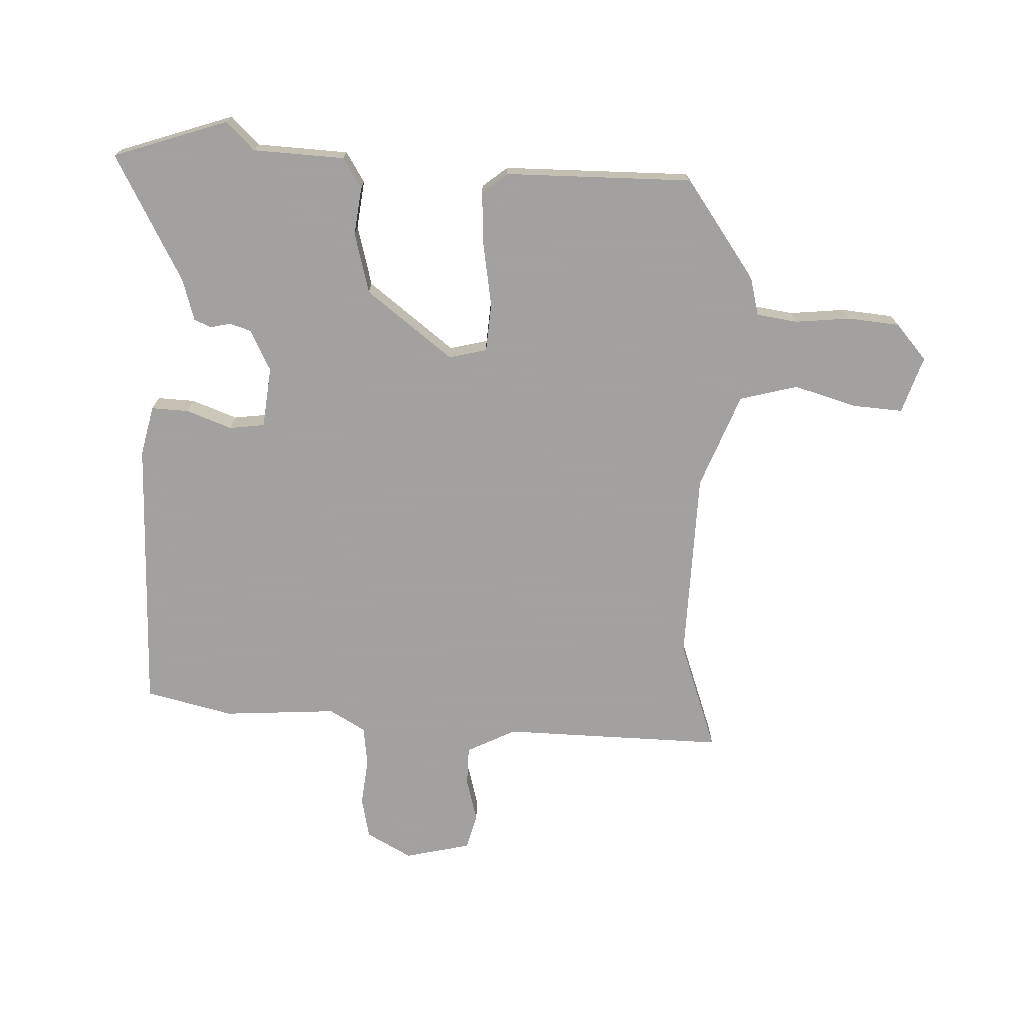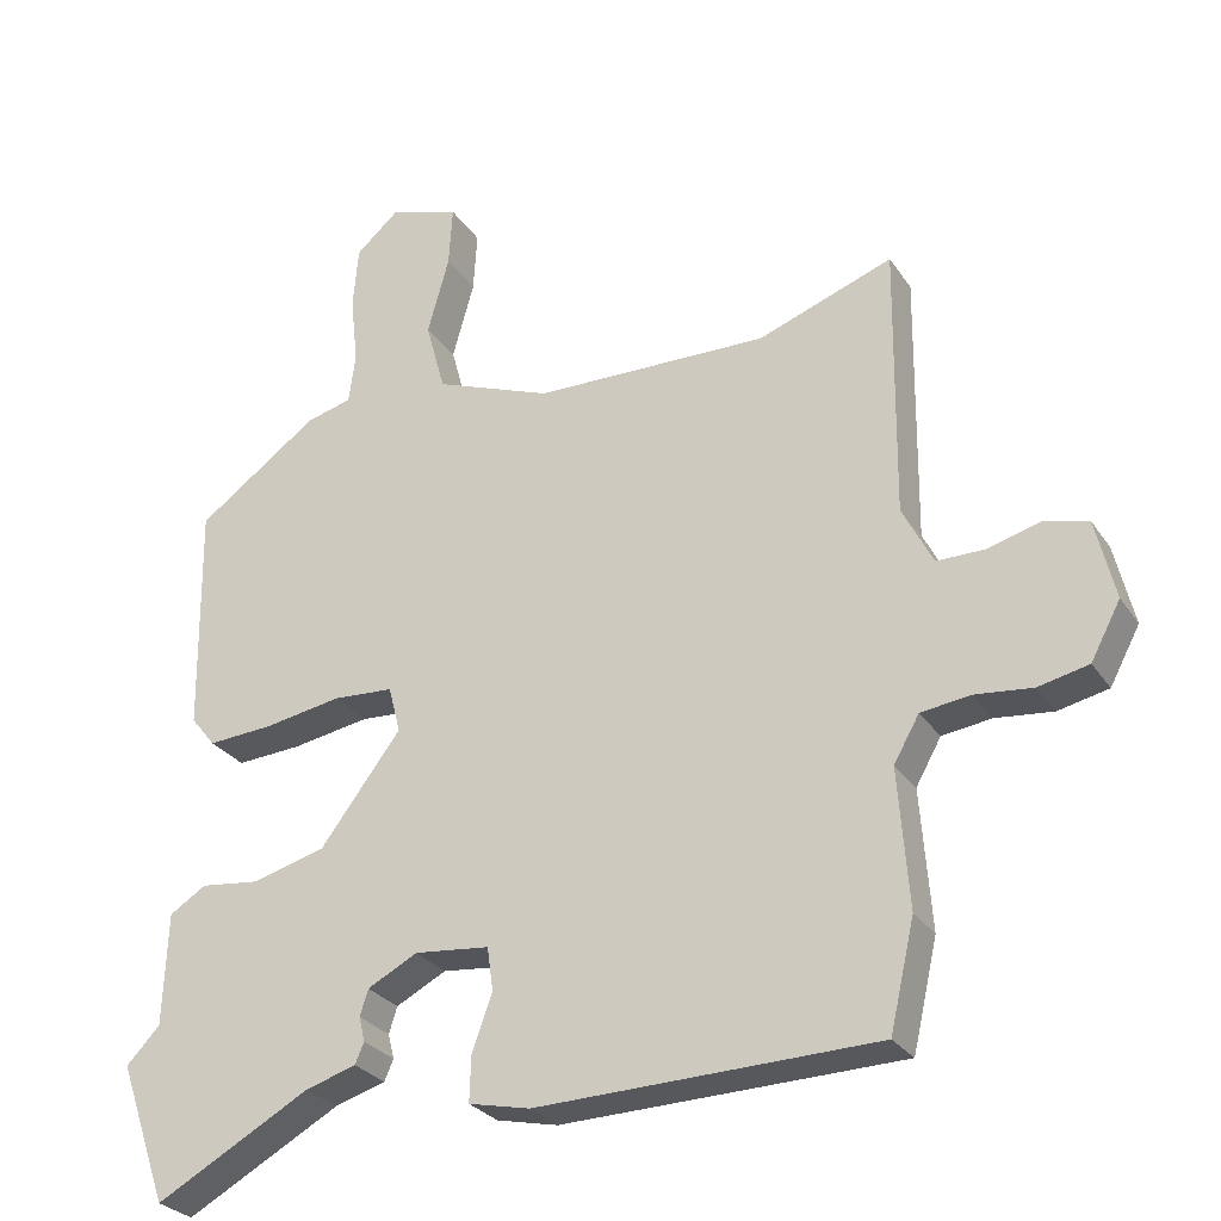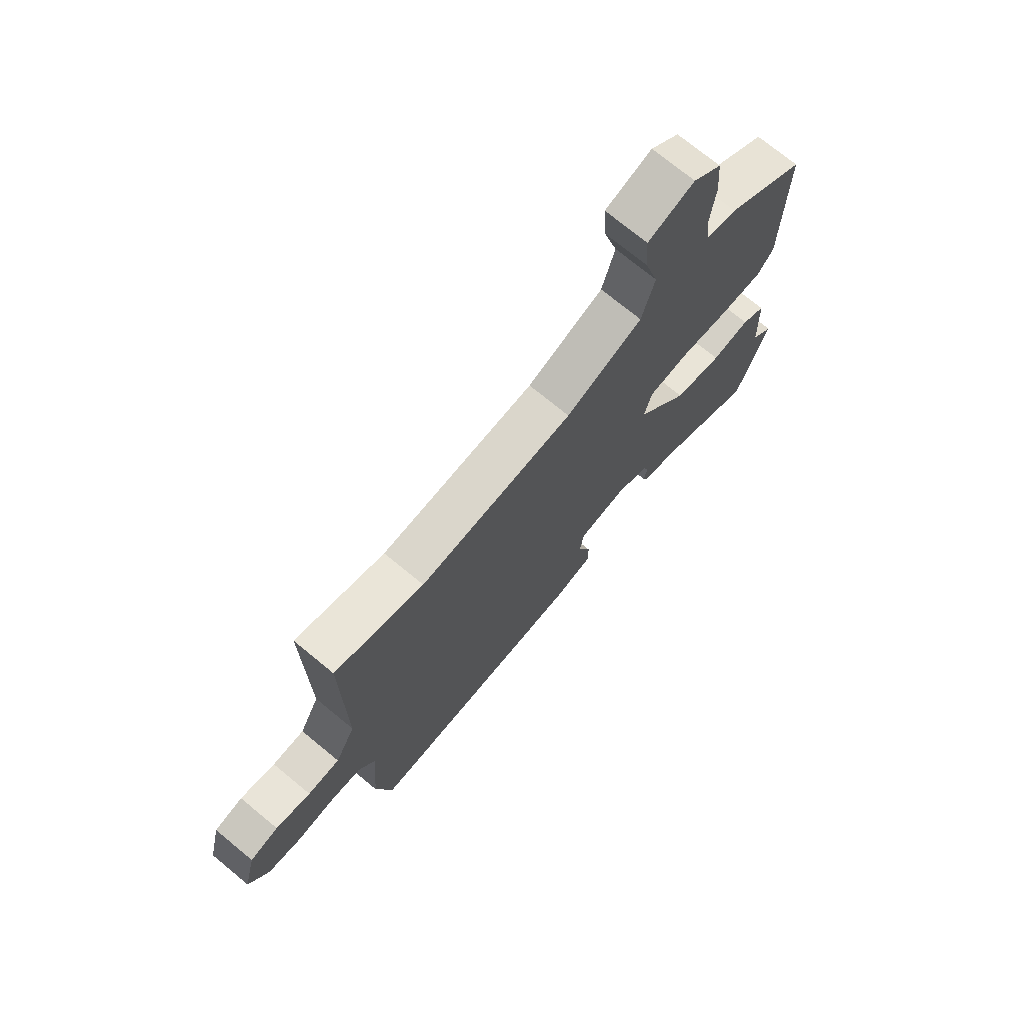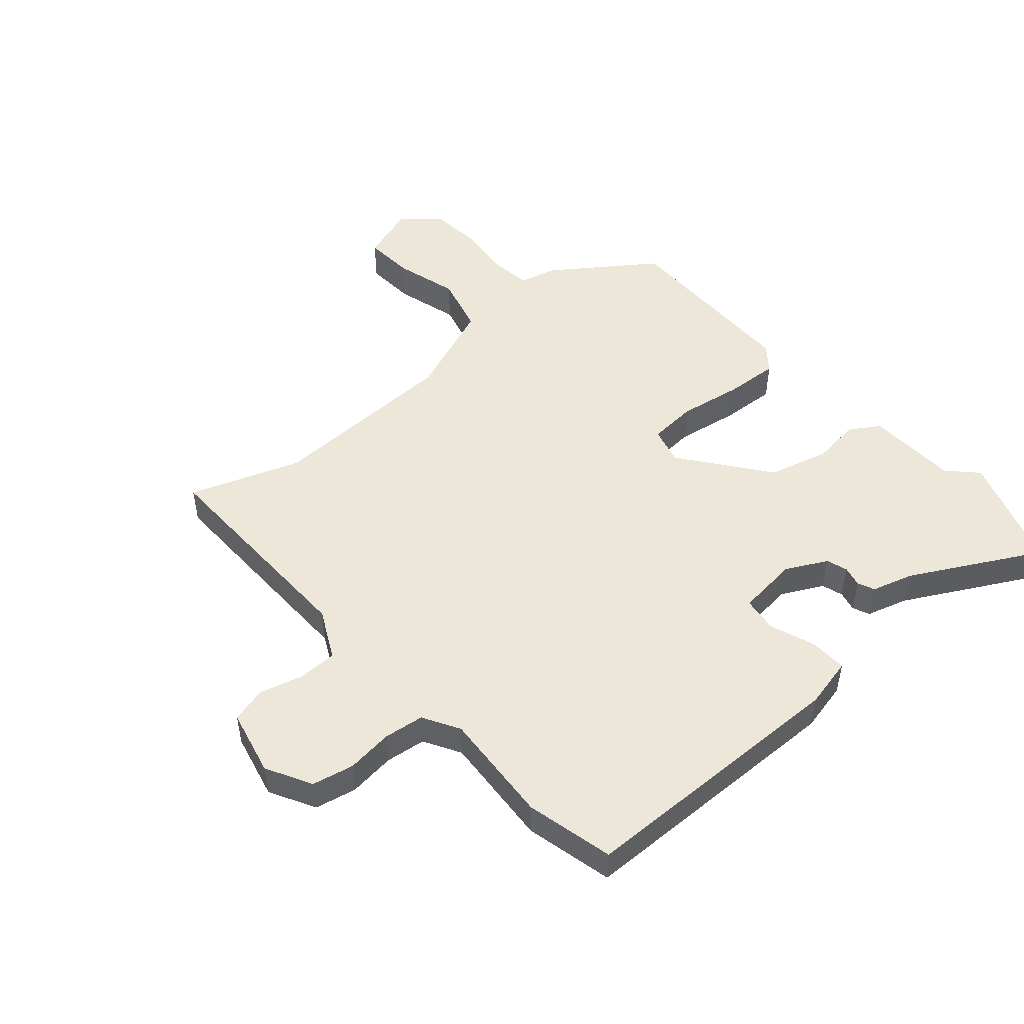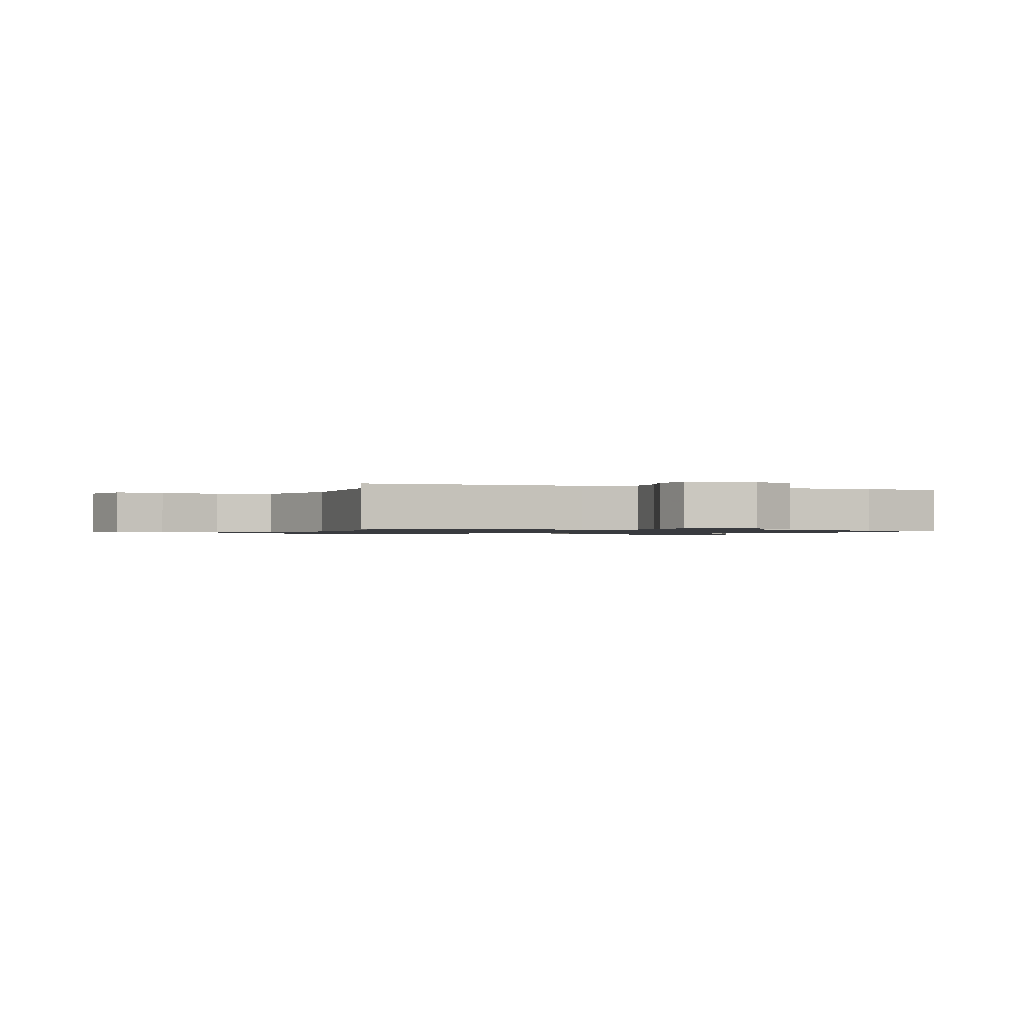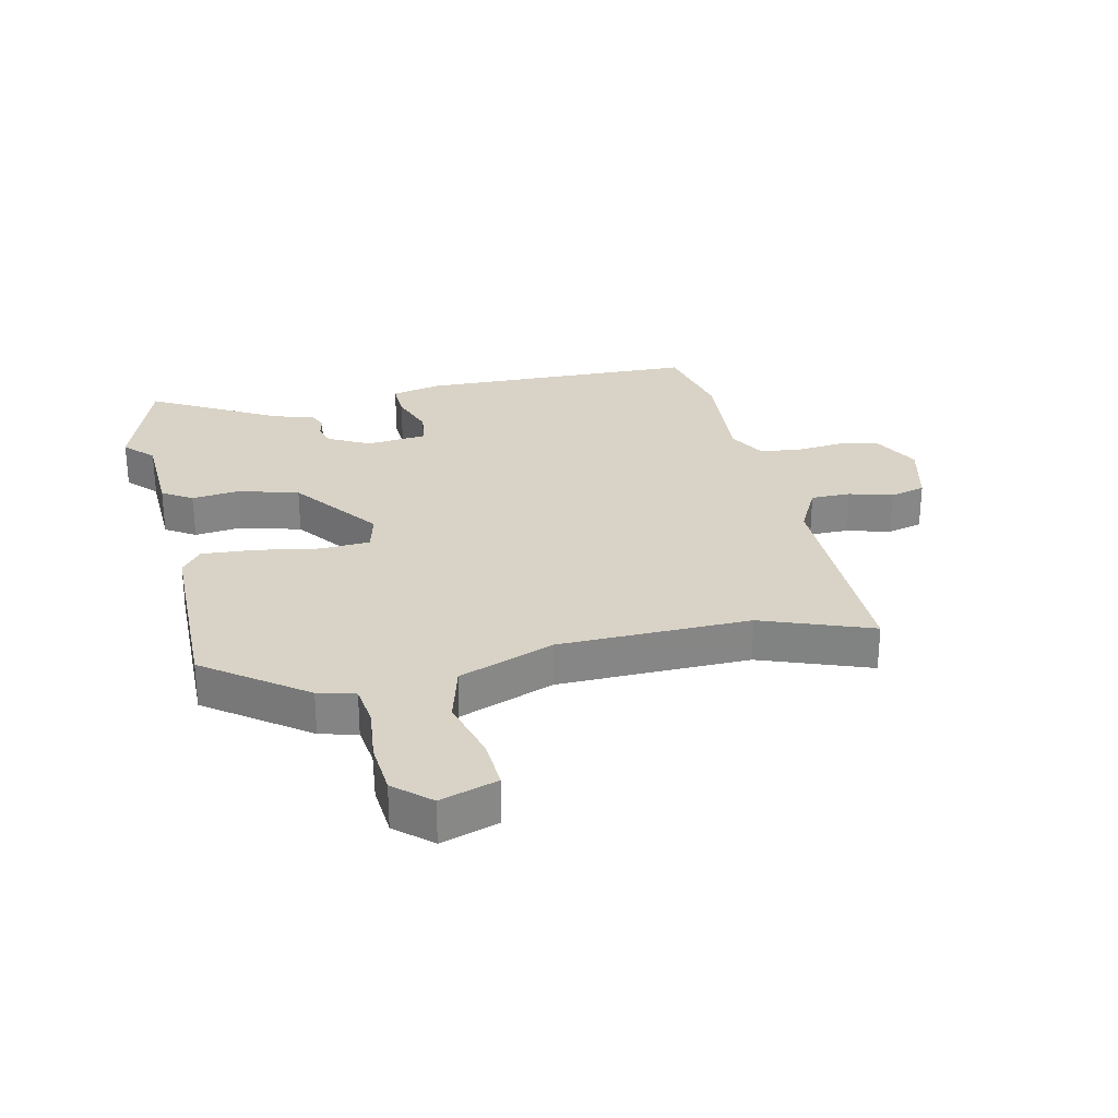
<metadata>
{"format":"obj","ext":"obj","renderer":"f3d","projection":"perspective","resolution":1024,"background":"white","views":[{"elev":-72.3,"azim":-92.8,"up":"+Y"},{"elev":-27.8,"azim":26.9,"up":"+Z"},{"elev":73.0,"azim":129.5,"up":"+Z"},{"elev":50.0,"azim":138.5,"up":"+Y"},{"elev":-1.0,"azim":71.1,"up":"+Y"},{"elev":28.2,"azim":-12.5,"up":"+Y"}]}
</metadata>
<code>
v 0.363 0.07 0.45
v 0.544 0.07 0.516
v 0.54 0.07 0.151
v 0.581 0.07 0.071
v 0.646 0.07 0.071
v 0.717 0.07 0.091
v 0.775 0.07 0.076
v 0.801 0.07 -0.032
v 0.761 0.07 -0.107
v 0.693 0.07 -0.122
v 0.616 0.07 -0.114
v 0.55 0.07 -0.123
v 0.516 0.07 -0.183
v 0.53 0.07 -0.369
v 0.497 0.07 -0.513
v 0.042 0.07 -0.525
v -0.04 0.07 -0.507
v -0.038 0.07 -0.446
v -0.011 0.07 -0.371
v -0.019 0.07 -0.313
v -0.119 0.07 -0.303
v -0.186 0.07 -0.338
v -0.197 0.07 -0.373
v -0.189 0.07 -0.406
v -0.201 0.07 -0.434
v -0.269 0.07 -0.455
v -0.476 0.07 -0.569
v -0.541 0.07 -0.382
v -0.496 0.07 -0.335
v -0.49 0.07 -0.185
v -0.441 0.07 -0.154
v -0.363 0.07 -0.163
v -0.264 0.07 -0.136
v -0.156 0.07 0.007
v -0.172 0.07 0.069
v -0.252 0.07 0.074
v -0.356 0.07 0.056
v -0.444 0.07 0.05
v -0.477 0.07 0.091
v -0.481 0.07 0.398
v -0.318 0.07 0.516
v -0.257 0.07 0.532
v -0.248 0.07 0.599
v -0.258 0.07 0.69
v -0.251 0.07 0.775
v -0.193 0.07 0.826
v -0.099 0.07 0.796
v -0.104 0.07 0.714
v -0.133 0.07 0.61
v -0.107 0.07 0.515
v 0.049 0.07 0.456
v 0.363 0 0.45
v 0.544 0 0.516
v 0.54 0 0.151
v 0.581 0 0.071
v 0.646 0 0.071
v 0.717 0 0.091
v 0.775 0 0.076
v 0.801 0 -0.032
v 0.761 0 -0.107
v 0.693 0 -0.122
v 0.616 0 -0.114
v 0.55 0 -0.123
v 0.516 0 -0.183
v 0.53 0 -0.369
v 0.497 0 -0.513
v 0.042 0 -0.525
v -0.04 0 -0.507
v -0.038 0 -0.446
v -0.011 0 -0.371
v -0.019 0 -0.313
v -0.119 0 -0.303
v -0.186 0 -0.338
v -0.197 0 -0.373
v -0.189 0 -0.406
v -0.201 0 -0.434
v -0.269 0 -0.455
v -0.476 0 -0.569
v -0.541 0 -0.382
v -0.496 0 -0.335
v -0.49 0 -0.185
v -0.441 0 -0.154
v -0.363 0 -0.163
v -0.264 0 -0.136
v -0.156 0 0.007
v -0.172 0 0.069
v -0.252 0 0.074
v -0.356 0 0.056
v -0.444 0 0.05
v -0.477 0 0.091
v -0.481 0 0.398
v -0.318 0 0.516
v -0.257 0 0.532
v -0.248 0 0.599
v -0.258 0 0.69
v -0.251 0 0.775
v -0.193 0 0.826
v -0.099 0 0.796
v -0.104 0 0.714
v -0.133 0 0.61
v -0.107 0 0.515
v 0.049 0 0.456
f 46 47 48 49
f 46 49 50
f 43 44 45 46
f 42 43 46 50
f 41 42 50 51
f 39 40 41 51
f 36 37 38 39
f 35 36 39 51
f 29 30 31 32
f 29 32 33
f 26 27 28 29
f 26 29 33
f 23 24 25 26
f 22 23 26 33
f 21 22 33 34
f 16 17 18 19
f 16 19 20
f 13 14 15 16
f 12 13 16 20
f 8 9 10 11
f 8 11 12
f 5 6 7 8
f 4 5 8 12
f 3 4 12 20
f 1 2 3 20
f 34 35 51 1
f 1 20 21 34
f 100 99 98 97
f 101 100 97
f 97 96 95 94
f 101 97 94 93
f 102 101 93 92
f 102 92 91 90
f 90 89 88 87
f 102 90 87 86
f 83 82 81 80
f 84 83 80
f 80 79 78 77
f 84 80 77
f 77 76 75 74
f 84 77 74 73
f 85 84 73 72
f 70 69 68 67
f 71 70 67
f 67 66 65 64
f 71 67 64 63
f 62 61 60 59
f 63 62 59
f 59 58 57 56
f 63 59 56 55
f 71 63 55 54
f 71 54 53 52
f 52 102 86 85
f 85 72 71 52
f 1 52 53 2
f 2 53 54 3
f 3 54 55 4
f 4 55 56 5
f 5 56 57 6
f 6 57 58 7
f 7 58 59 8
f 8 59 60 9
f 9 60 61 10
f 10 61 62 11
f 11 62 63 12
f 12 63 64 13
f 13 64 65 14
f 14 65 66 15
f 15 66 67 16
f 16 67 68 17
f 17 68 69 18
f 18 69 70 19
f 19 70 71 20
f 20 71 72 21
f 21 72 73 22
f 22 73 74 23
f 23 74 75 24
f 24 75 76 25
f 25 76 77 26
f 26 77 78 27
f 27 78 79 28
f 28 79 80 29
f 29 80 81 30
f 30 81 82 31
f 31 82 83 32
f 32 83 84 33
f 33 84 85 34
f 34 85 86 35
f 35 86 87 36
f 36 87 88 37
f 37 88 89 38
f 38 89 90 39
f 39 90 91 40
f 40 91 92 41
f 41 92 93 42
f 42 93 94 43
f 43 94 95 44
f 44 95 96 45
f 45 96 97 46
f 46 97 98 47
f 47 98 99 48
f 48 99 100 49
f 49 100 101 50
f 50 101 102 51
f 51 102 52 1

</code>
